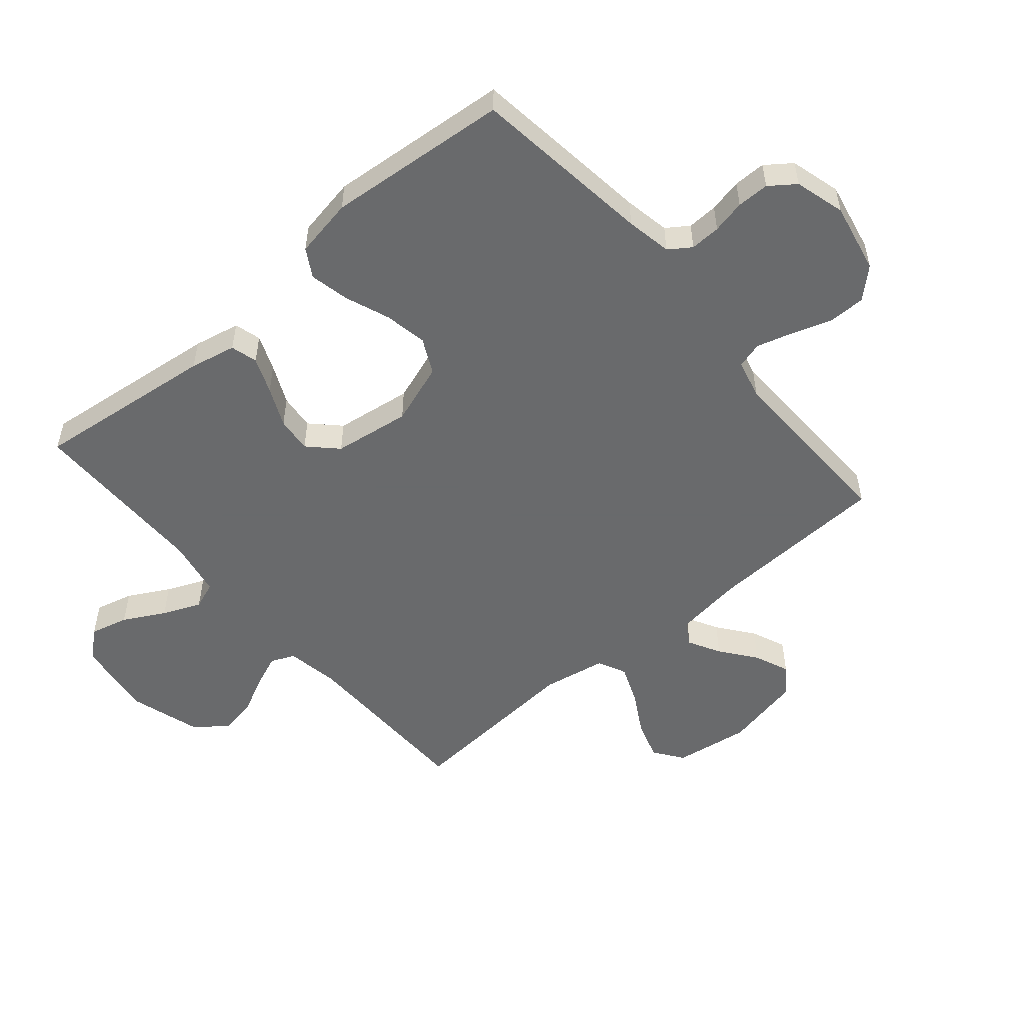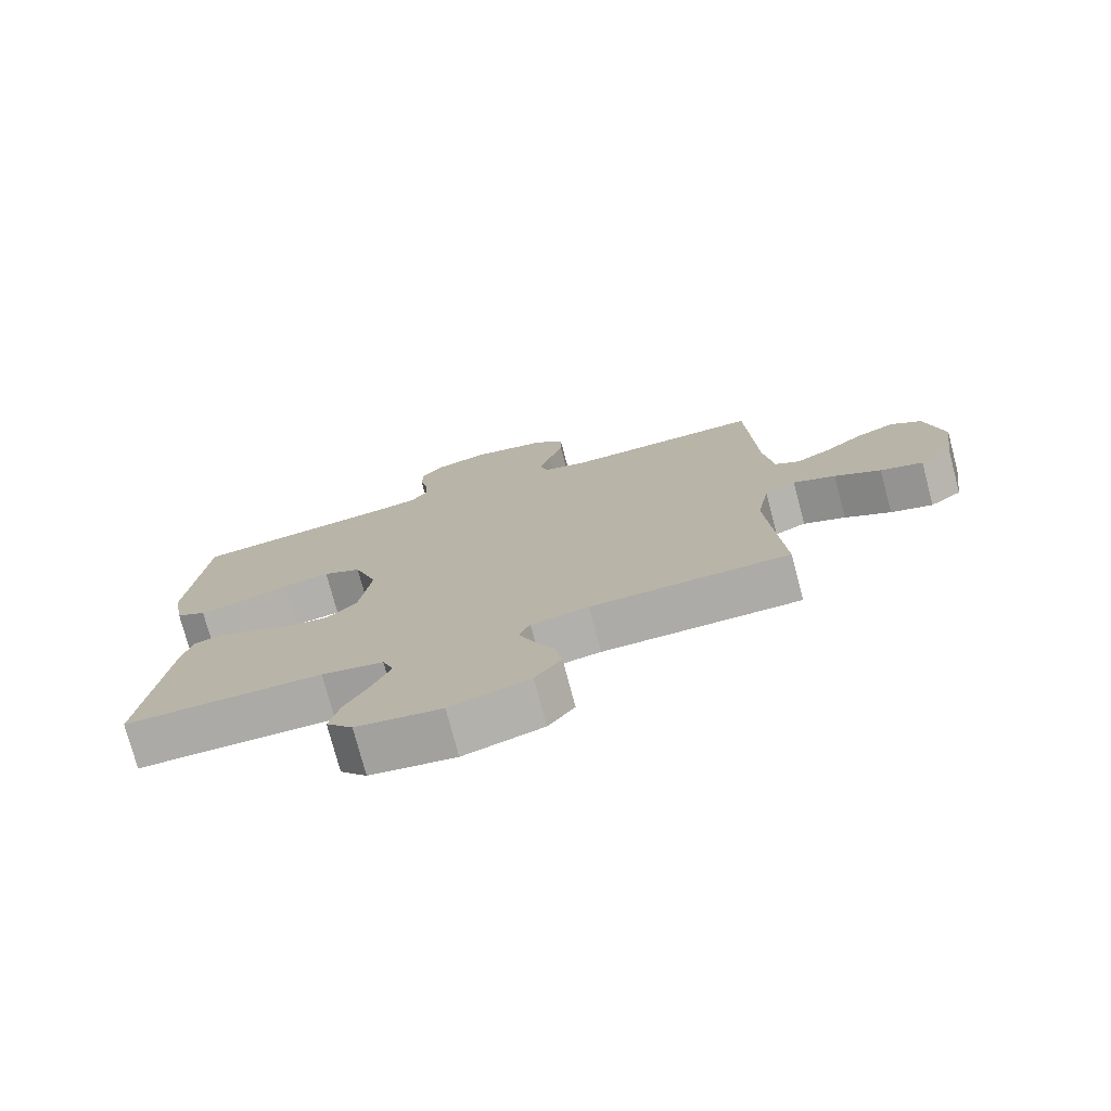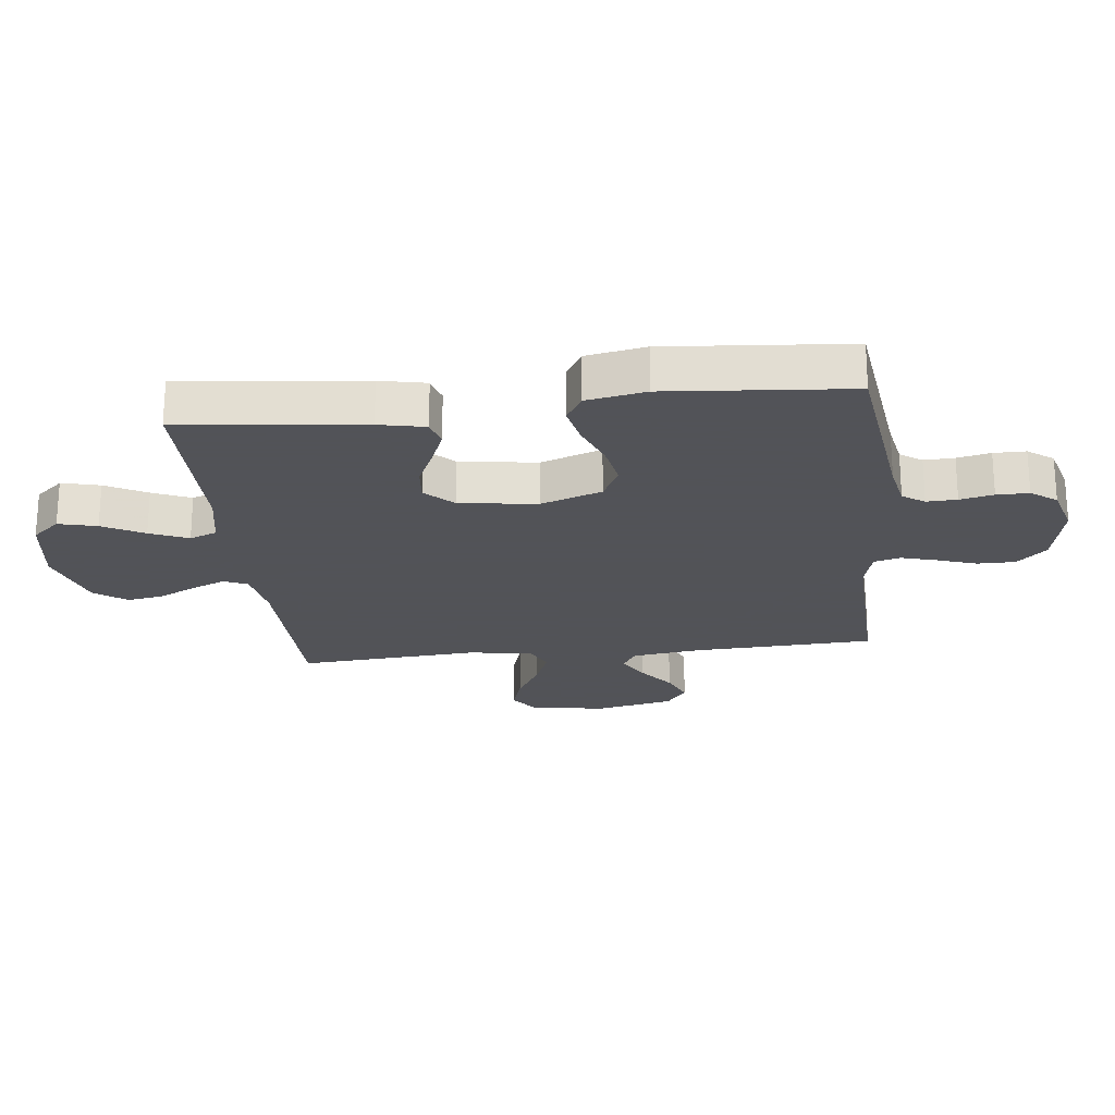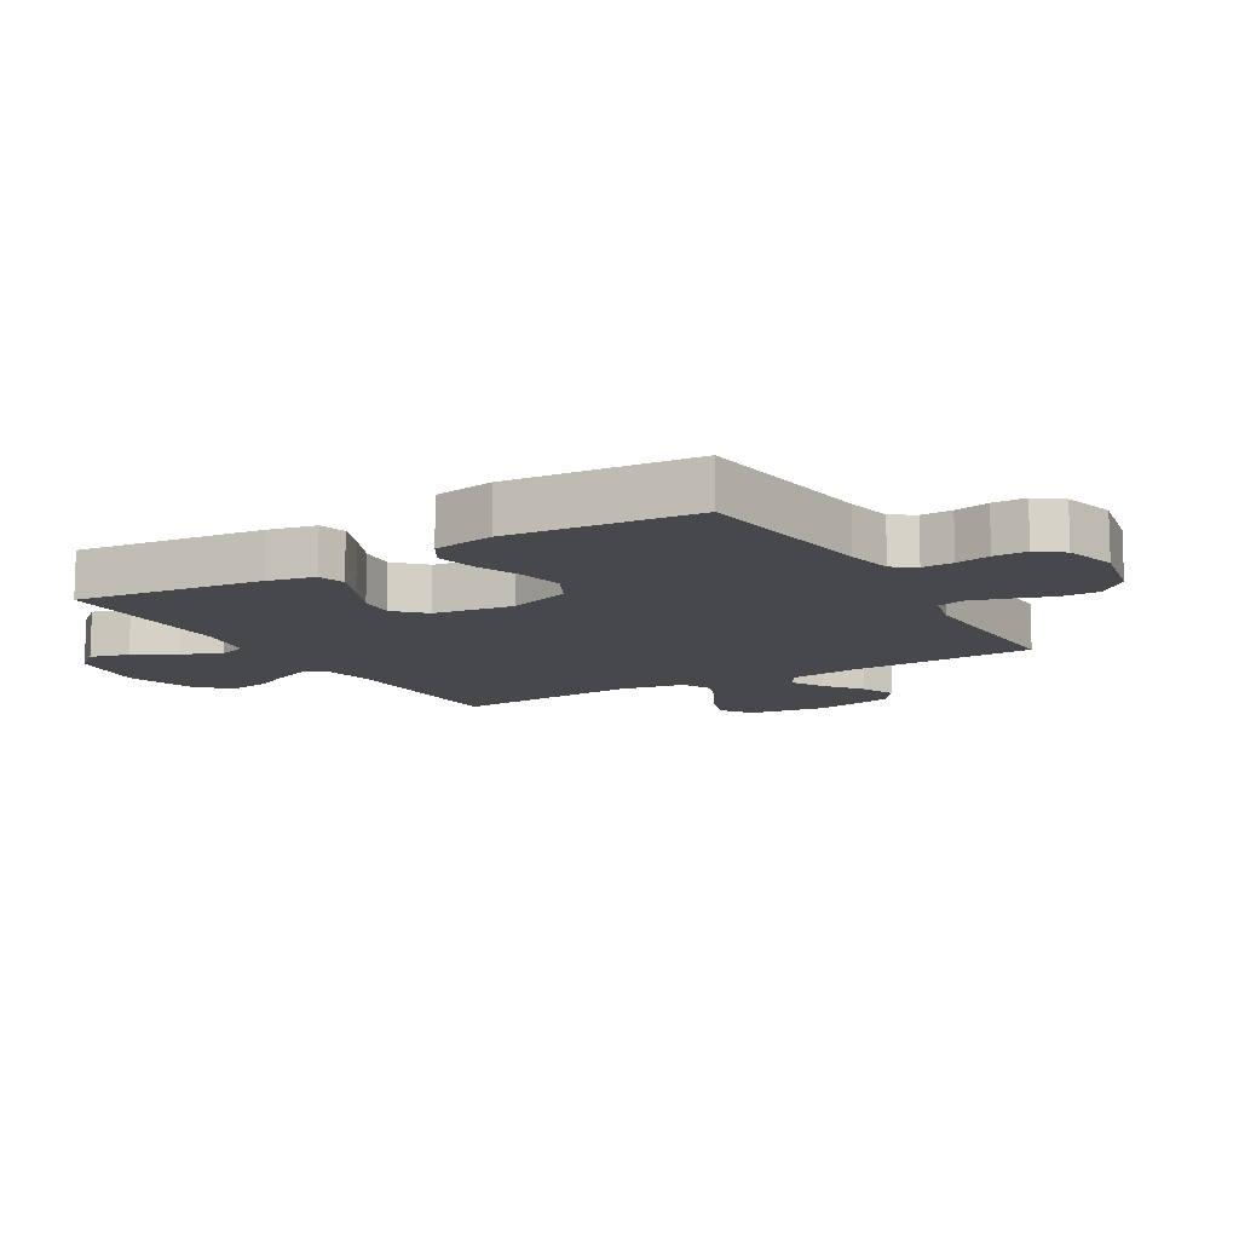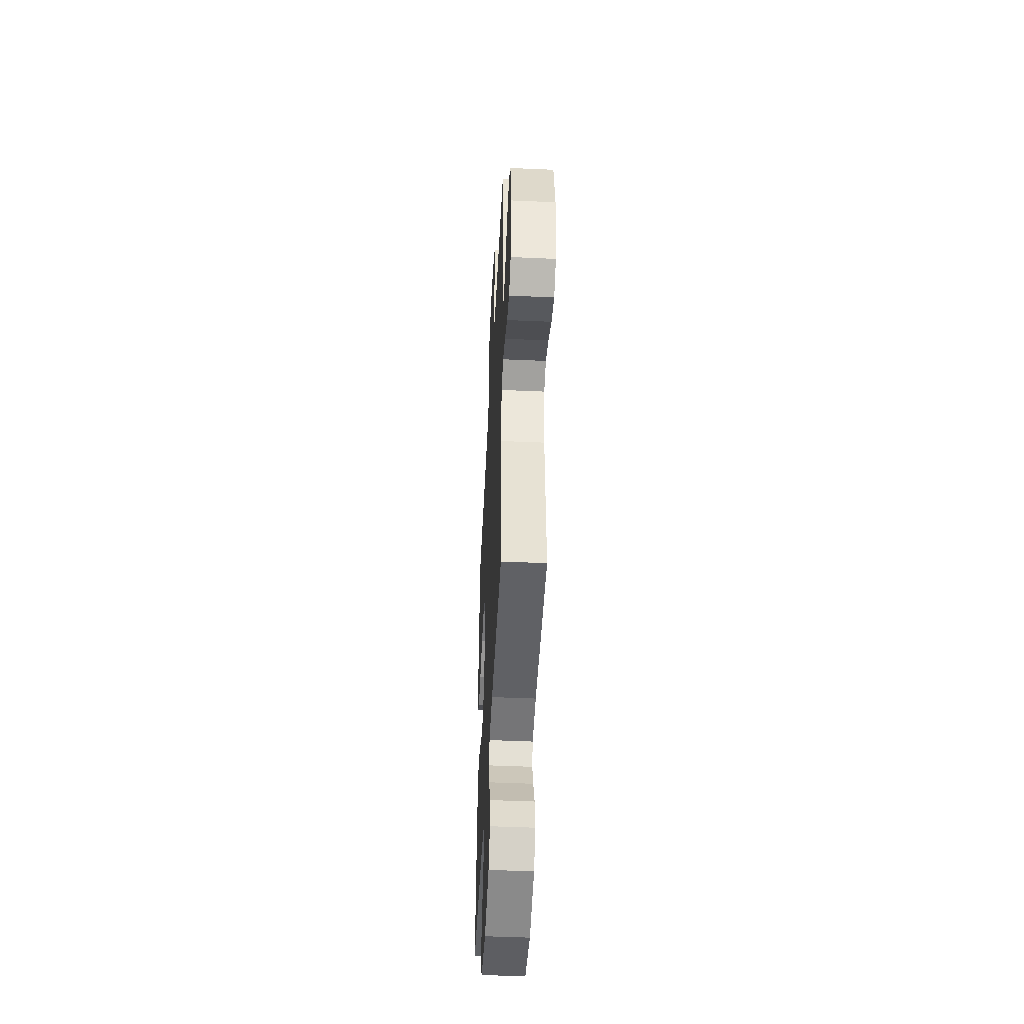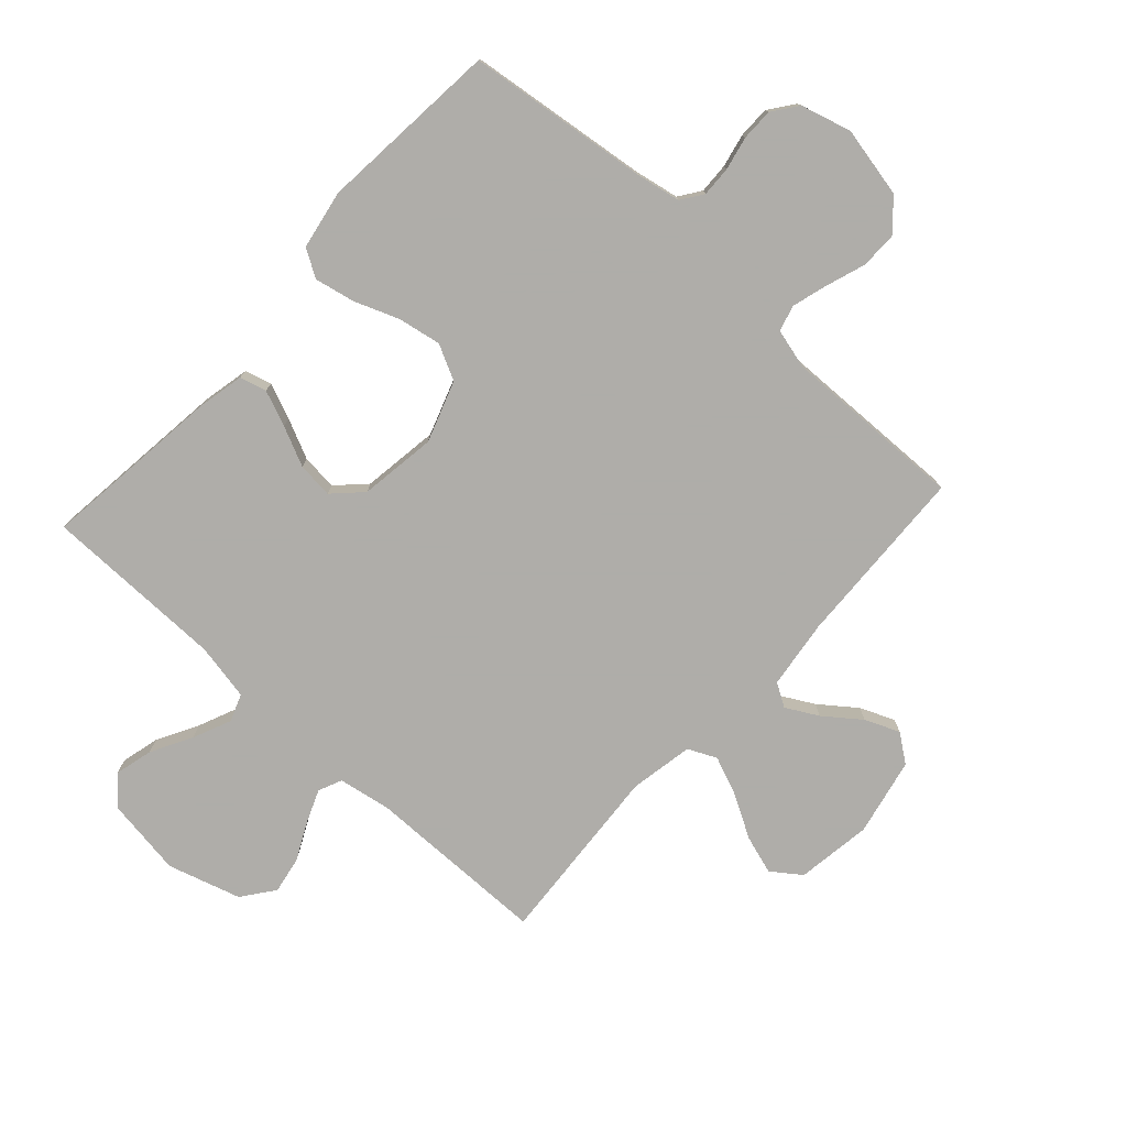
<metadata>
{"format":"obj","ext":"obj","renderer":"f3d","projection":"perspective","resolution":1024,"background":"white","views":[{"elev":-52.9,"azim":-49.6,"up":"+Y"},{"elev":-75.9,"azim":14.8,"up":"+Z"},{"elev":-22.5,"azim":-83.4,"up":"+Y"},{"elev":-11.6,"azim":-59.7,"up":"+Y"},{"elev":-46.8,"azim":87.1,"up":"+Z"},{"elev":-77.2,"azim":-42.4,"up":"+Y"}]}
</metadata>
<code>
v -0.5 0.07 -0.5
v -0.465 0.07 -0.2
v -0.449 0.07 -0.124
v -0.405 0.07 -0.112
v -0.346 0.07 -0.136
v -0.281 0.07 -0.166
v -0.222 0.07 -0.172
v -0.177 0.07 -0.127
v -0.159 0.07 0
v -0.194 0.07 0.101
v -0.252 0.07 0.13
v -0.323 0.07 0.117
v -0.396 0.07 0.089
v -0.462 0.07 0.075
v -0.508 0.07 0.102
v -0.526 0.07 0.2
v -0.5 0.07 0.5
v -0.2 0.07 0.537
v -0.125 0.07 0.551
v -0.1 0.07 0.587
v -0.102 0.07 0.637
v -0.114 0.07 0.692
v -0.114 0.07 0.745
v -0.083 0.07 0.787
v 0 0.07 0.81
v 0.116 0.07 0.786
v 0.161 0.07 0.738
v 0.161 0.07 0.676
v 0.139 0.07 0.611
v 0.122 0.07 0.552
v 0.134 0.07 0.509
v 0.2 0.07 0.492
v 0.5 0.07 0.5
v 0.513 0.07 0.2
v 0.528 0.07 0.087
v 0.566 0.07 0.064
v 0.619 0.07 0.093
v 0.678 0.07 0.138
v 0.735 0.07 0.162
v 0.781 0.07 0.128
v 0.808 0.07 0
v 0.79 0.07 -0.124
v 0.742 0.07 -0.159
v 0.678 0.07 -0.139
v 0.608 0.07 -0.099
v 0.544 0.07 -0.073
v 0.497 0.07 -0.095
v 0.478 0.07 -0.2
v 0.5 0.07 -0.5
v 0.2 0.07 -0.504
v 0.113 0.07 -0.519
v 0.096 0.07 -0.558
v 0.118 0.07 -0.612
v 0.149 0.07 -0.674
v 0.16 0.07 -0.735
v 0.12 0.07 -0.788
v 0 0.07 -0.824
v -0.129 0.07 -0.805
v -0.169 0.07 -0.759
v -0.153 0.07 -0.696
v -0.116 0.07 -0.628
v -0.089 0.07 -0.565
v -0.106 0.07 -0.52
v -0.2 0.07 -0.502
v -0.5 0 -0.5
v -0.465 0 -0.2
v -0.449 0 -0.124
v -0.405 0 -0.112
v -0.346 0 -0.136
v -0.281 0 -0.166
v -0.222 0 -0.172
v -0.177 0 -0.127
v -0.159 0 0
v -0.194 0 0.101
v -0.252 0 0.13
v -0.323 0 0.117
v -0.396 0 0.089
v -0.462 0 0.075
v -0.508 0 0.102
v -0.526 0 0.2
v -0.5 0 0.5
v -0.2 0 0.537
v -0.125 0 0.551
v -0.1 0 0.587
v -0.102 0 0.637
v -0.114 0 0.692
v -0.114 0 0.745
v -0.083 0 0.787
v 0 0 0.81
v 0.116 0 0.786
v 0.161 0 0.738
v 0.161 0 0.676
v 0.139 0 0.611
v 0.122 0 0.552
v 0.134 0 0.509
v 0.2 0 0.492
v 0.5 0 0.5
v 0.513 0 0.2
v 0.528 0 0.087
v 0.566 0 0.064
v 0.619 0 0.093
v 0.678 0 0.138
v 0.735 0 0.162
v 0.781 0 0.128
v 0.808 0 0
v 0.79 0 -0.124
v 0.742 0 -0.159
v 0.678 0 -0.139
v 0.608 0 -0.099
v 0.544 0 -0.073
v 0.497 0 -0.095
v 0.478 0 -0.2
v 0.5 0 -0.5
v 0.2 0 -0.504
v 0.113 0 -0.519
v 0.096 0 -0.558
v 0.118 0 -0.612
v 0.149 0 -0.674
v 0.16 0 -0.735
v 0.12 0 -0.788
v 0 0 -0.824
v -0.129 0 -0.805
v -0.169 0 -0.759
v -0.153 0 -0.696
v -0.116 0 -0.628
v -0.089 0 -0.565
v -0.106 0 -0.52
v -0.2 0 -0.502
f 58 59 60 61
f 58 61 62
f 57 58 62
f 56 57 62
f 53 54 55 56
f 52 53 56 62
f 51 52 62 63
f 48 49 50
f 47 48 50 51
f 42 43 44 45
f 42 45 46
f 41 42 46
f 40 41 46
f 37 38 39 40
f 36 37 40 46
f 35 36 46 47
f 32 33 34
f 31 32 34 35
f 26 27 28 29
f 26 29 30
f 25 26 30
f 24 25 30 31
f 21 22 23 24
f 20 21 24 31
f 15 16 17 18
f 15 18 19
f 12 13 14 15
f 11 12 15 19
f 10 11 19 20
f 3 4 5 6
f 1 2 3 6
f 64 1 6 7
f 63 64 7 8
f 51 63 8 9
f 31 35 47 51
f 20 31 51
f 9 10 20 51
f 125 124 123 122
f 126 125 122
f 126 122 121
f 126 121 120
f 120 119 118 117
f 126 120 117 116
f 127 126 116 115
f 114 113 112
f 115 114 112 111
f 109 108 107 106
f 110 109 106
f 110 106 105
f 110 105 104
f 104 103 102 101
f 110 104 101 100
f 111 110 100 99
f 98 97 96
f 99 98 96 95
f 93 92 91 90
f 94 93 90
f 94 90 89
f 95 94 89 88
f 88 87 86 85
f 95 88 85 84
f 82 81 80 79
f 83 82 79
f 79 78 77 76
f 83 79 76 75
f 84 83 75 74
f 70 69 68 67
f 70 67 66 65
f 71 70 65 128
f 72 71 128 127
f 73 72 127 115
f 115 111 99 95
f 115 95 84
f 115 84 74 73
f 1 65 66 2
f 2 66 67 3
f 3 67 68 4
f 4 68 69 5
f 5 69 70 6
f 6 70 71 7
f 7 71 72 8
f 8 72 73 9
f 9 73 74 10
f 10 74 75 11
f 11 75 76 12
f 12 76 77 13
f 13 77 78 14
f 14 78 79 15
f 15 79 80 16
f 16 80 81 17
f 17 81 82 18
f 18 82 83 19
f 19 83 84 20
f 20 84 85 21
f 21 85 86 22
f 22 86 87 23
f 23 87 88 24
f 24 88 89 25
f 25 89 90 26
f 26 90 91 27
f 27 91 92 28
f 28 92 93 29
f 29 93 94 30
f 30 94 95 31
f 31 95 96 32
f 32 96 97 33
f 33 97 98 34
f 34 98 99 35
f 35 99 100 36
f 36 100 101 37
f 37 101 102 38
f 38 102 103 39
f 39 103 104 40
f 40 104 105 41
f 41 105 106 42
f 42 106 107 43
f 43 107 108 44
f 44 108 109 45
f 45 109 110 46
f 46 110 111 47
f 47 111 112 48
f 48 112 113 49
f 49 113 114 50
f 50 114 115 51
f 51 115 116 52
f 52 116 117 53
f 53 117 118 54
f 54 118 119 55
f 55 119 120 56
f 56 120 121 57
f 57 121 122 58
f 58 122 123 59
f 59 123 124 60
f 60 124 125 61
f 61 125 126 62
f 62 126 127 63
f 63 127 128 64
f 64 128 65 1

</code>
